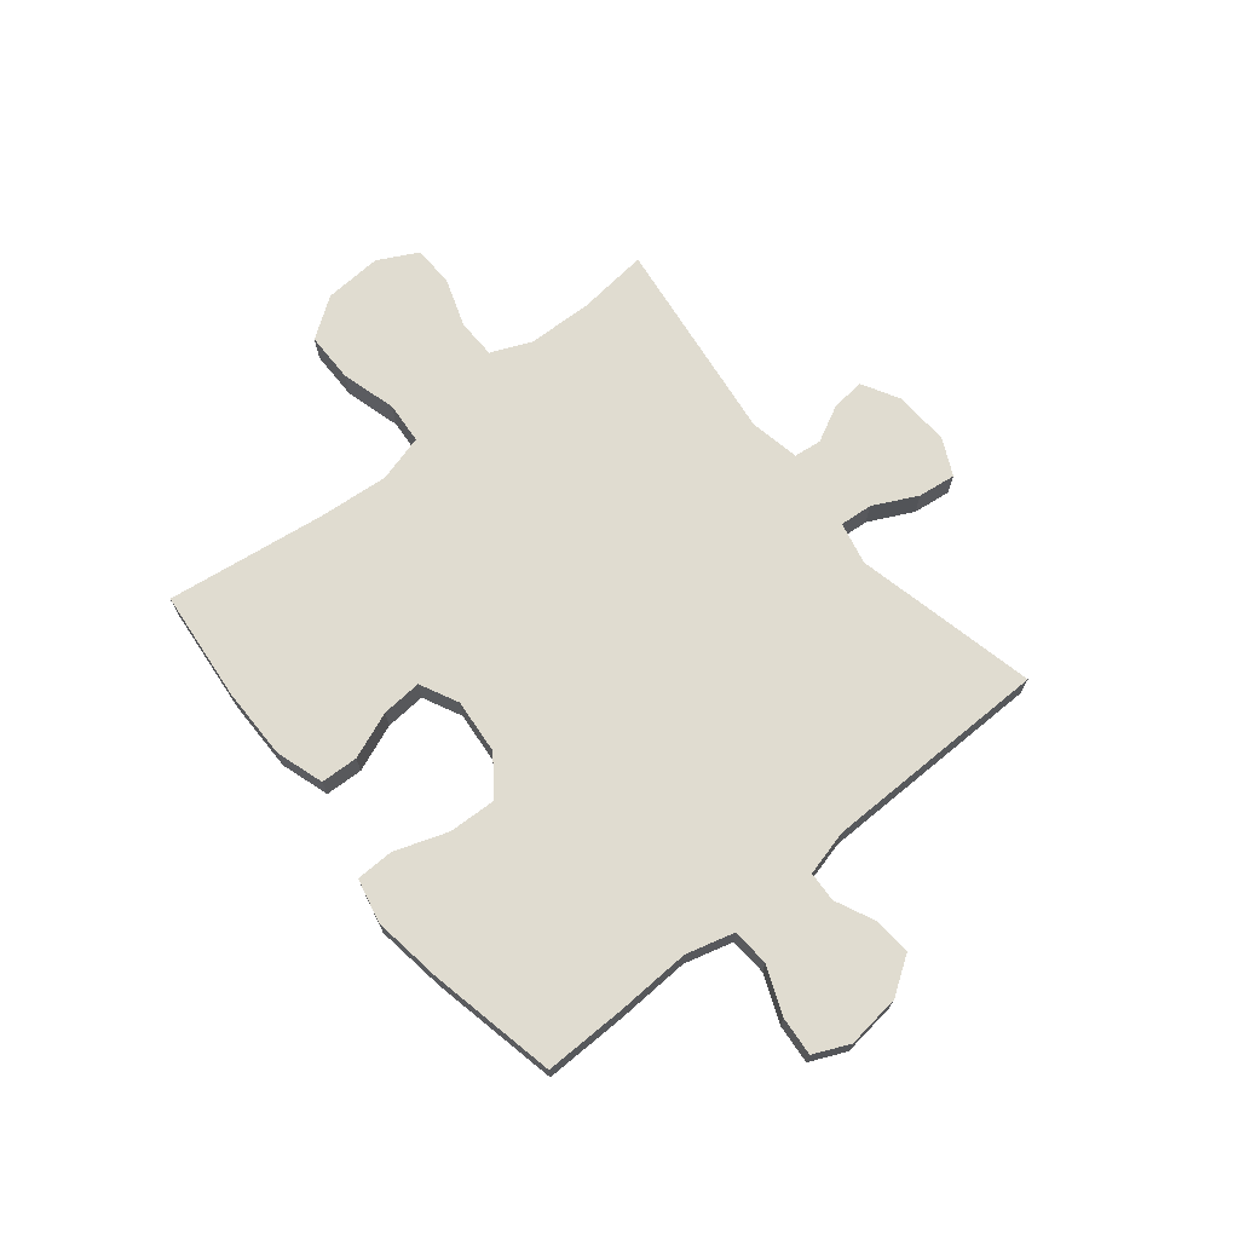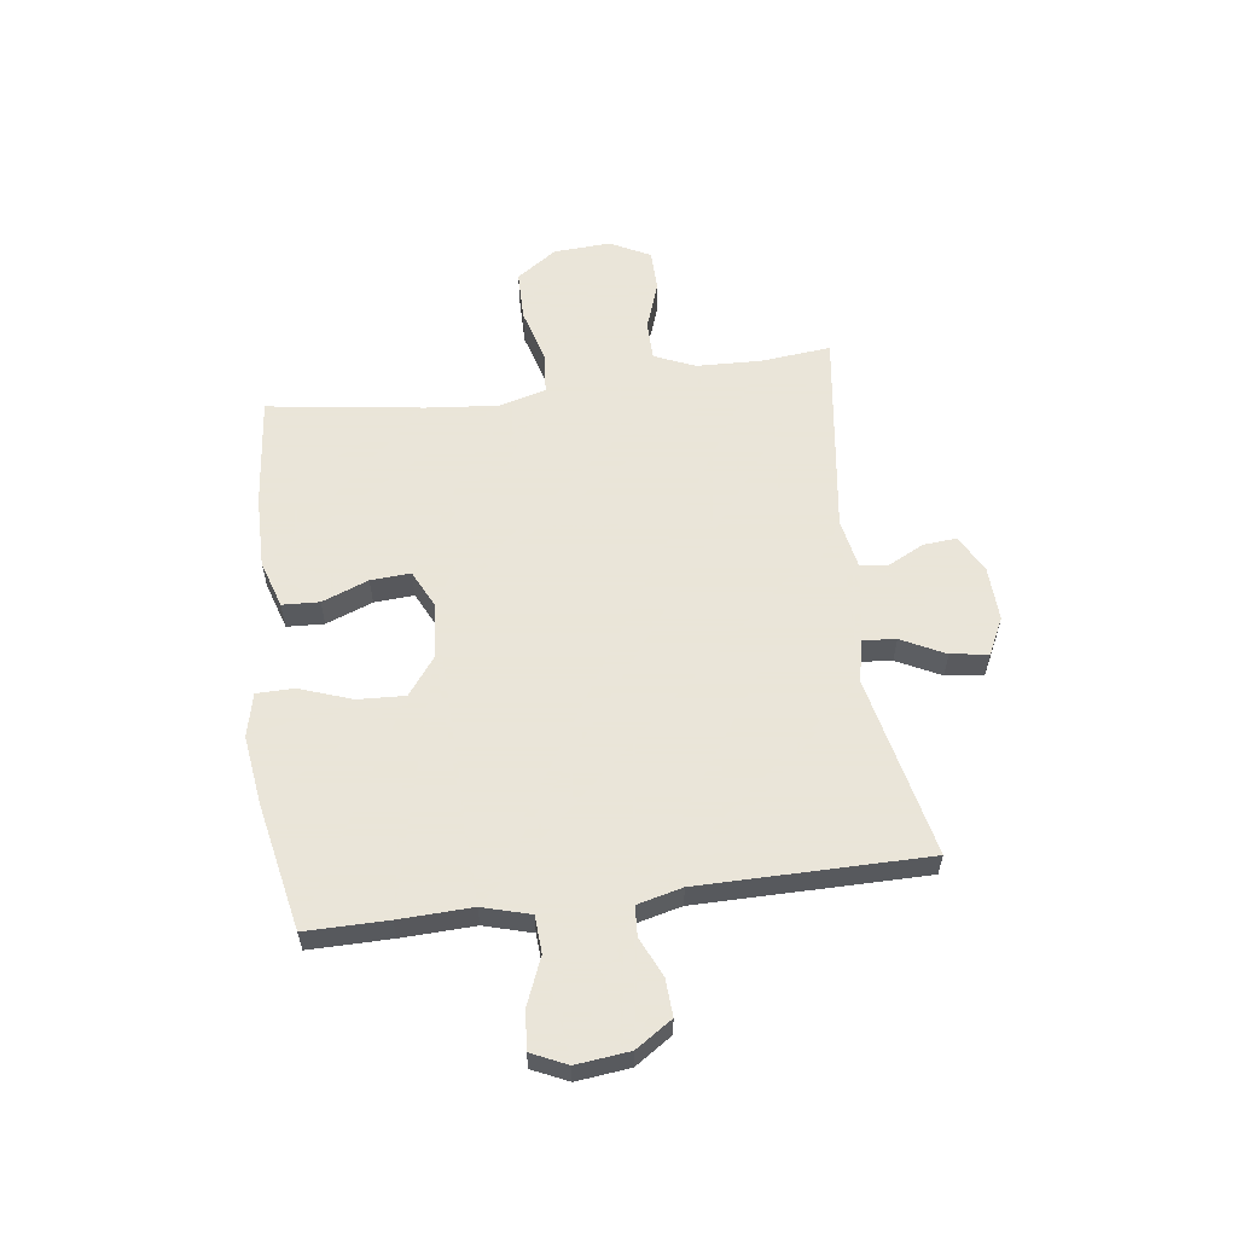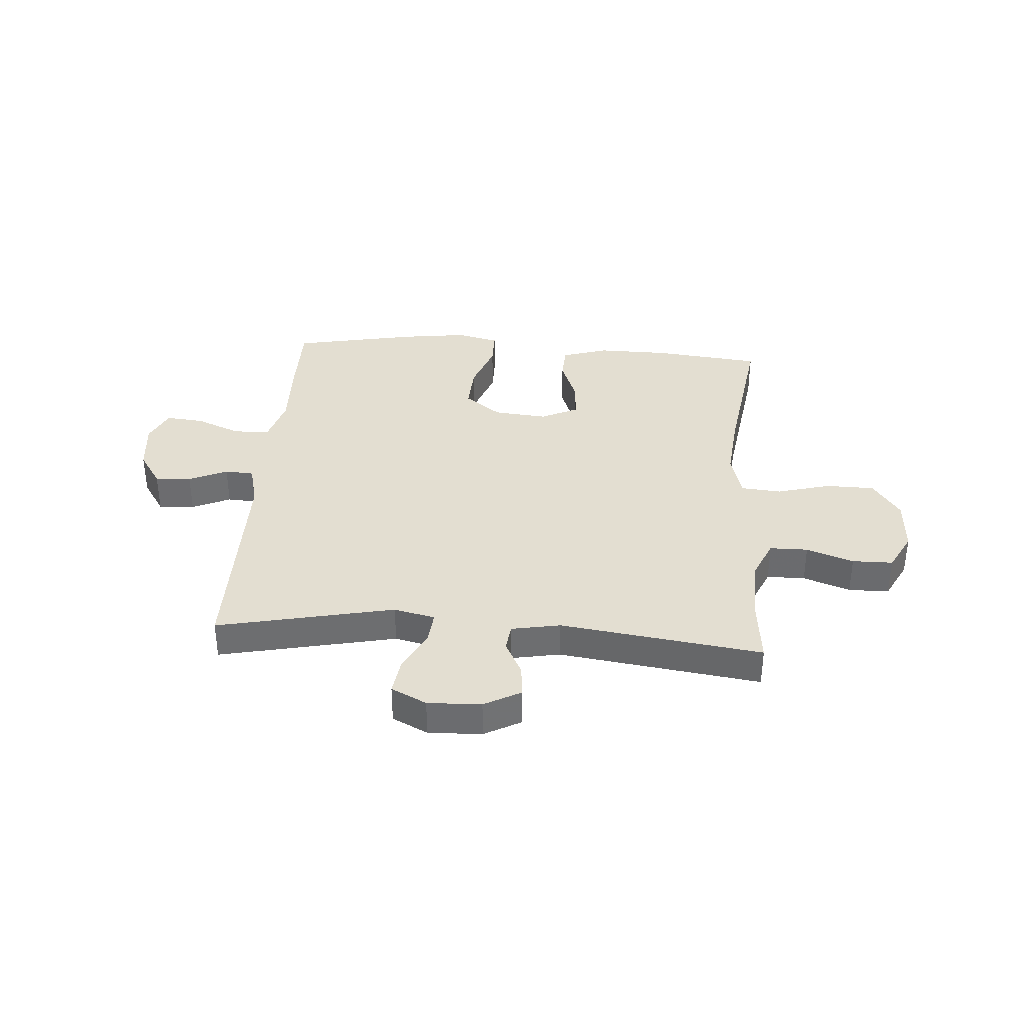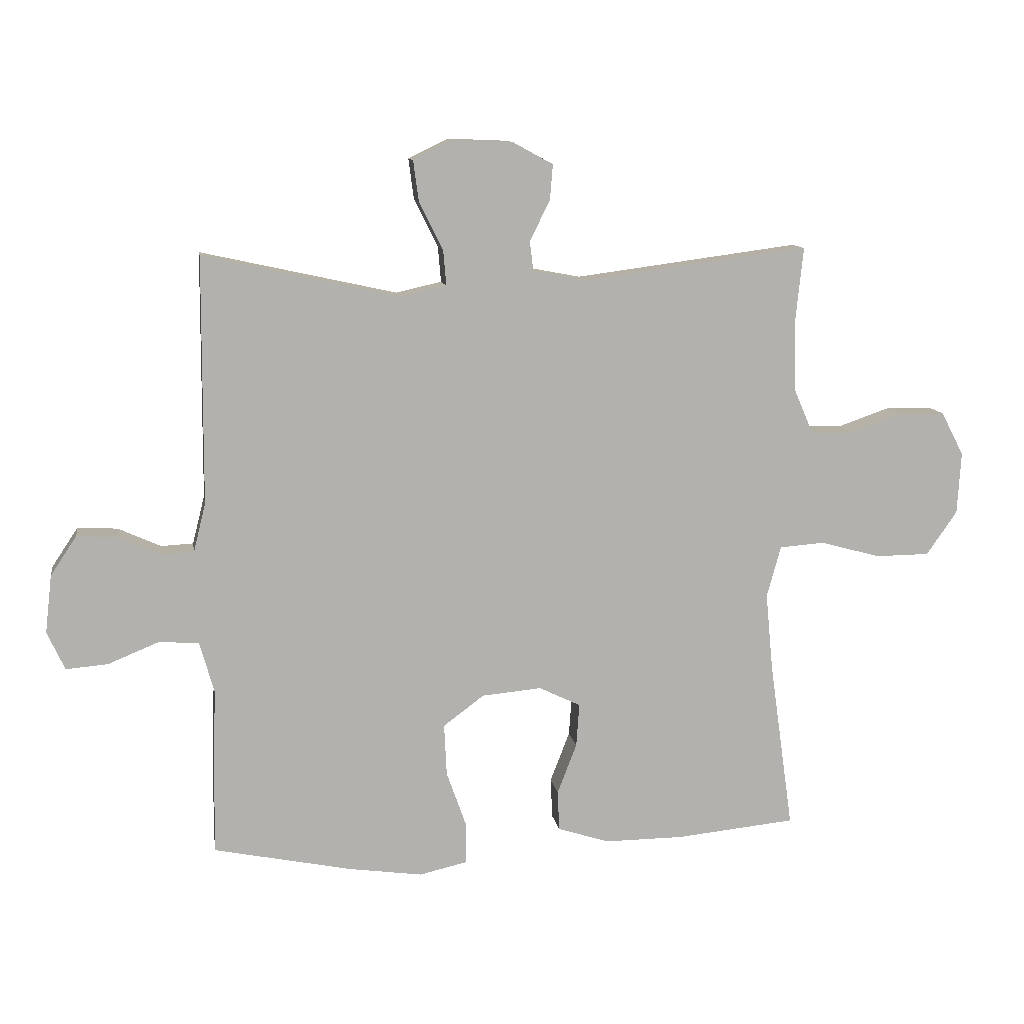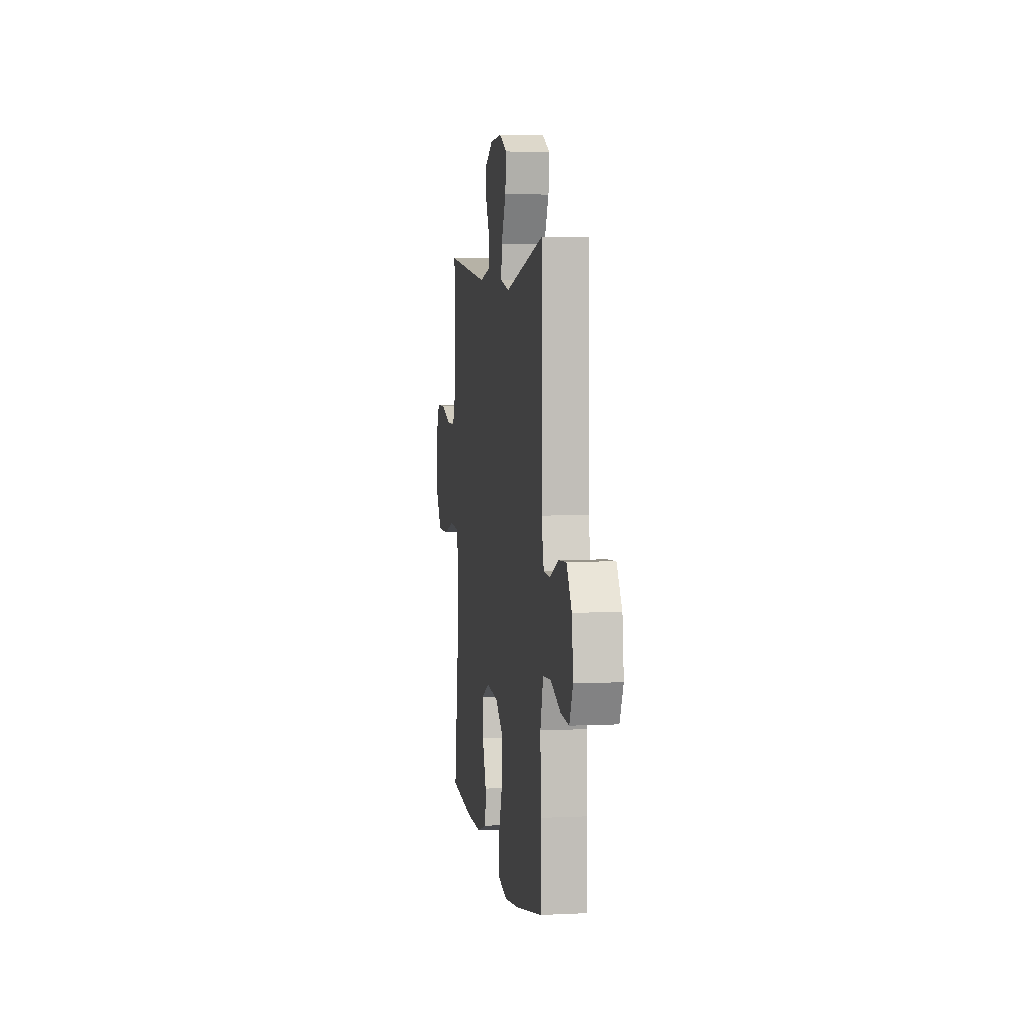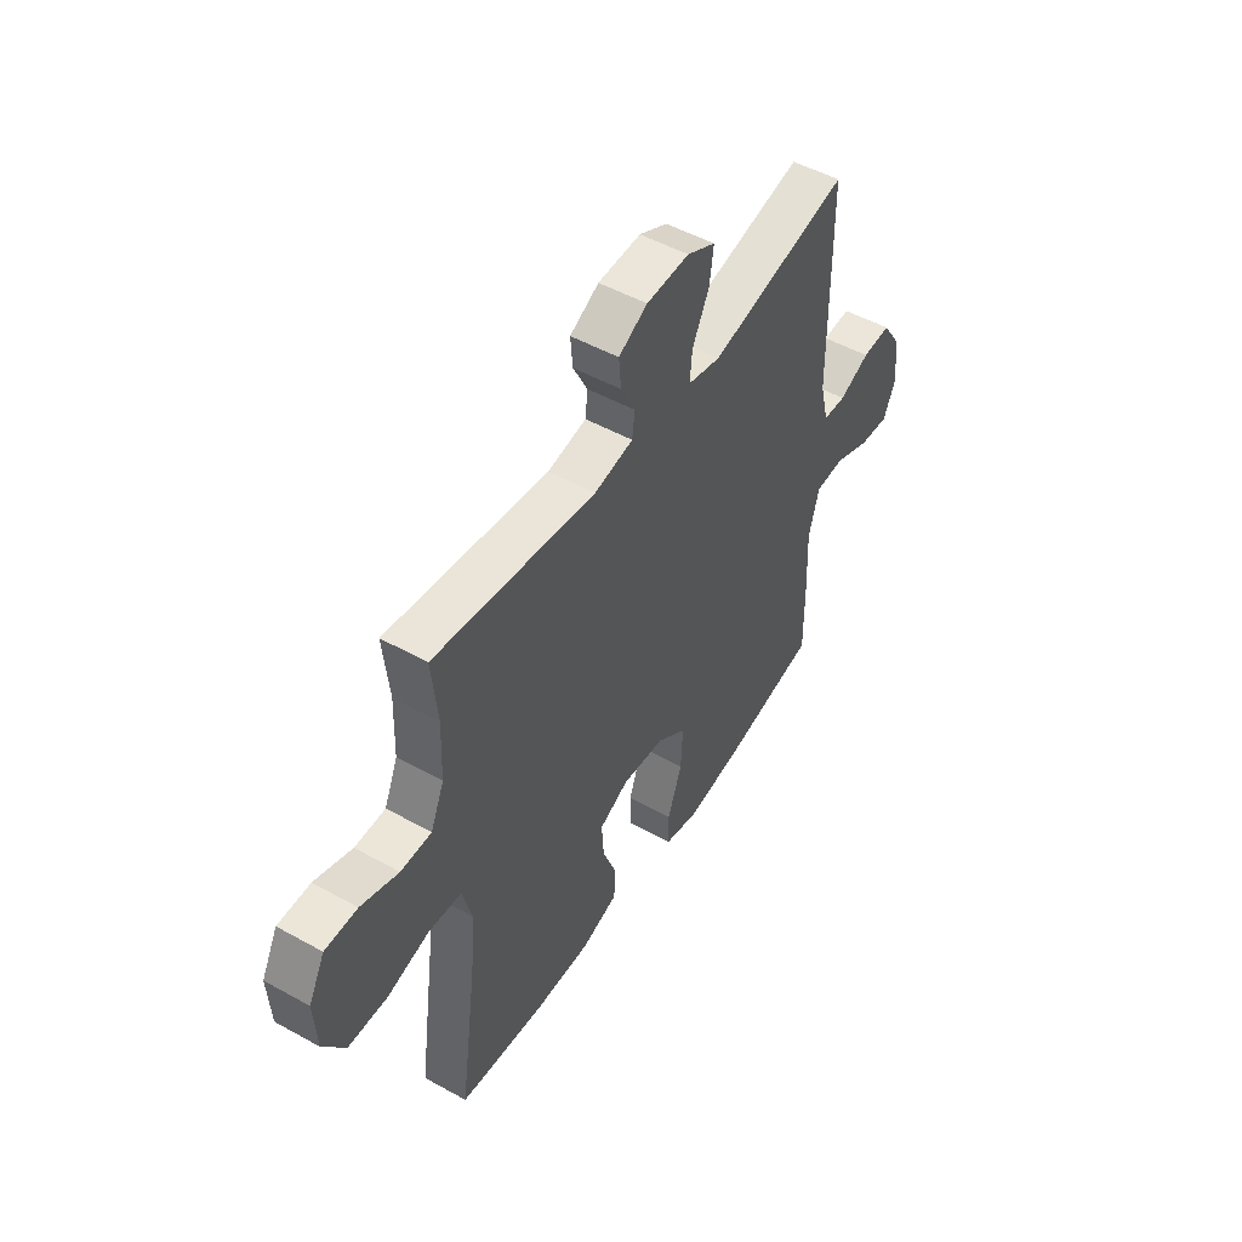
<metadata>
{"format":"obj","ext":"obj","renderer":"f3d","projection":"perspective","resolution":1024,"background":"white","views":[{"elev":69.7,"azim":-129.3,"up":"+Y"},{"elev":58.6,"azim":-97.4,"up":"+Y"},{"elev":36.1,"azim":4.4,"up":"+Y"},{"elev":11.1,"azim":-8.9,"up":"+Z"},{"elev":4.6,"azim":-98.7,"up":"+Z"},{"elev":49.9,"azim":121.5,"up":"+Z"}]}
</metadata>
<code>
v 0.5 0.07 0.5
v 0.487 0.07 0.374
v 0.491 0.07 0.259
v 0.522 0.07 0.187
v 0.592 0.07 0.186
v 0.678 0.07 0.216
v 0.752 0.07 0.215
v 0.789 0.07 0.144
v 0.783 0.07 0.042
v 0.733 0.07 -0.03
v 0.644 0.07 -0.031
v 0.546 0.07 -0.004
v 0.472 0.07 -0.01
v 0.449 0.07 -0.094
v 0.461 0.07 -0.222
v 0.5 0.07 -0.5
v 0.303 0.07 -0.52
v 0.174 0.07 -0.521
v 0.089 0.07 -0.494
v 0.086 0.07 -0.428
v 0.118 0.07 -0.345
v 0.123 0.07 -0.274
v 0.055 0.07 -0.241
v -0.043 0.07 -0.25
v -0.11 0.07 -0.3
v -0.106 0.07 -0.385
v -0.073 0.07 -0.478
v -0.074 0.07 -0.545
v -0.152 0.07 -0.563
v -0.274 0.07 -0.546
v -0.5 0.07 -0.5
v -0.499 0.07 -0.354
v -0.494 0.07 -0.224
v -0.518 0.07 -0.139
v -0.584 0.07 -0.135
v -0.667 0.07 -0.169
v -0.736 0.07 -0.175
v -0.765 0.07 -0.112
v -0.754 0.07 -0.017
v -0.711 0.07 0.048
v -0.645 0.07 0.044
v -0.575 0.07 0.012
v -0.522 0.07 0.015
v -0.502 0.07 0.095
v -0.5 0.07 0.5
v -0.177 0.07 0.429
v -0.102 0.07 0.446
v -0.107 0.07 0.504
v -0.146 0.07 0.582
v -0.155 0.07 0.649
v -0.09 0.07 0.681
v 0.008 0.07 0.677
v 0.074 0.07 0.641
v 0.069 0.07 0.582
v 0.036 0.07 0.517
v 0.042 0.07 0.468
v 0.131 0.07 0.451
v 0.5 0 0.5
v 0.487 0 0.374
v 0.491 0 0.259
v 0.522 0 0.187
v 0.592 0 0.186
v 0.678 0 0.216
v 0.752 0 0.215
v 0.789 0 0.144
v 0.783 0 0.042
v 0.733 0 -0.03
v 0.644 0 -0.031
v 0.546 0 -0.004
v 0.472 0 -0.01
v 0.449 0 -0.094
v 0.461 0 -0.222
v 0.5 0 -0.5
v 0.303 0 -0.52
v 0.174 0 -0.521
v 0.089 0 -0.494
v 0.086 0 -0.428
v 0.118 0 -0.345
v 0.123 0 -0.274
v 0.055 0 -0.241
v -0.043 0 -0.25
v -0.11 0 -0.3
v -0.106 0 -0.385
v -0.073 0 -0.478
v -0.074 0 -0.545
v -0.152 0 -0.563
v -0.274 0 -0.546
v -0.5 0 -0.5
v -0.499 0 -0.354
v -0.494 0 -0.224
v -0.518 0 -0.139
v -0.584 0 -0.135
v -0.667 0 -0.169
v -0.736 0 -0.175
v -0.765 0 -0.112
v -0.754 0 -0.017
v -0.711 0 0.048
v -0.645 0 0.044
v -0.575 0 0.012
v -0.522 0 0.015
v -0.502 0 0.095
v -0.5 0 0.5
v -0.177 0 0.429
v -0.102 0 0.446
v -0.107 0 0.504
v -0.146 0 0.582
v -0.155 0 0.649
v -0.09 0 0.681
v 0.008 0 0.677
v 0.074 0 0.641
v 0.069 0 0.582
v 0.036 0 0.517
v 0.042 0 0.468
v 0.131 0 0.451
f 52 53 54 55
f 52 55 56
f 51 52 56
f 48 49 50 51
f 47 48 51 56
f 46 47 56 57
f 44 45 46
f 43 44 46 57
f 39 40 41 42
f 39 42 43
f 38 39 43
f 35 36 37 38
f 34 35 38 43
f 33 34 43 57
f 26 27 28 29
f 25 26 29 30
f 18 19 20 21
f 18 21 22
f 15 16 17 18
f 14 15 18 22
f 13 14 22 23
f 9 10 11 12
f 9 12 13
f 8 9 13
f 5 6 7 8
f 4 5 8 13
f 3 4 13 23
f 33 57 1 2
f 25 30 31 32
f 24 25 32 33
f 23 24 33
f 2 3 23 33
f 112 111 110 109
f 113 112 109
f 113 109 108
f 108 107 106 105
f 113 108 105 104
f 114 113 104 103
f 103 102 101
f 114 103 101 100
f 99 98 97 96
f 100 99 96
f 100 96 95
f 95 94 93 92
f 100 95 92 91
f 114 100 91 90
f 86 85 84 83
f 87 86 83 82
f 78 77 76 75
f 79 78 75
f 75 74 73 72
f 79 75 72 71
f 80 79 71 70
f 69 68 67 66
f 70 69 66
f 70 66 65
f 65 64 63 62
f 70 65 62 61
f 80 70 61 60
f 59 58 114 90
f 89 88 87 82
f 90 89 82 81
f 90 81 80
f 90 80 60 59
f 1 58 59 2
f 2 59 60 3
f 3 60 61 4
f 4 61 62 5
f 5 62 63 6
f 6 63 64 7
f 7 64 65 8
f 8 65 66 9
f 9 66 67 10
f 10 67 68 11
f 11 68 69 12
f 12 69 70 13
f 13 70 71 14
f 14 71 72 15
f 15 72 73 16
f 16 73 74 17
f 17 74 75 18
f 18 75 76 19
f 19 76 77 20
f 20 77 78 21
f 21 78 79 22
f 22 79 80 23
f 23 80 81 24
f 24 81 82 25
f 25 82 83 26
f 26 83 84 27
f 27 84 85 28
f 28 85 86 29
f 29 86 87 30
f 30 87 88 31
f 31 88 89 32
f 32 89 90 33
f 33 90 91 34
f 34 91 92 35
f 35 92 93 36
f 36 93 94 37
f 37 94 95 38
f 38 95 96 39
f 39 96 97 40
f 40 97 98 41
f 41 98 99 42
f 42 99 100 43
f 43 100 101 44
f 44 101 102 45
f 45 102 103 46
f 46 103 104 47
f 47 104 105 48
f 48 105 106 49
f 49 106 107 50
f 50 107 108 51
f 51 108 109 52
f 52 109 110 53
f 53 110 111 54
f 54 111 112 55
f 55 112 113 56
f 56 113 114 57
f 57 114 58 1

</code>
